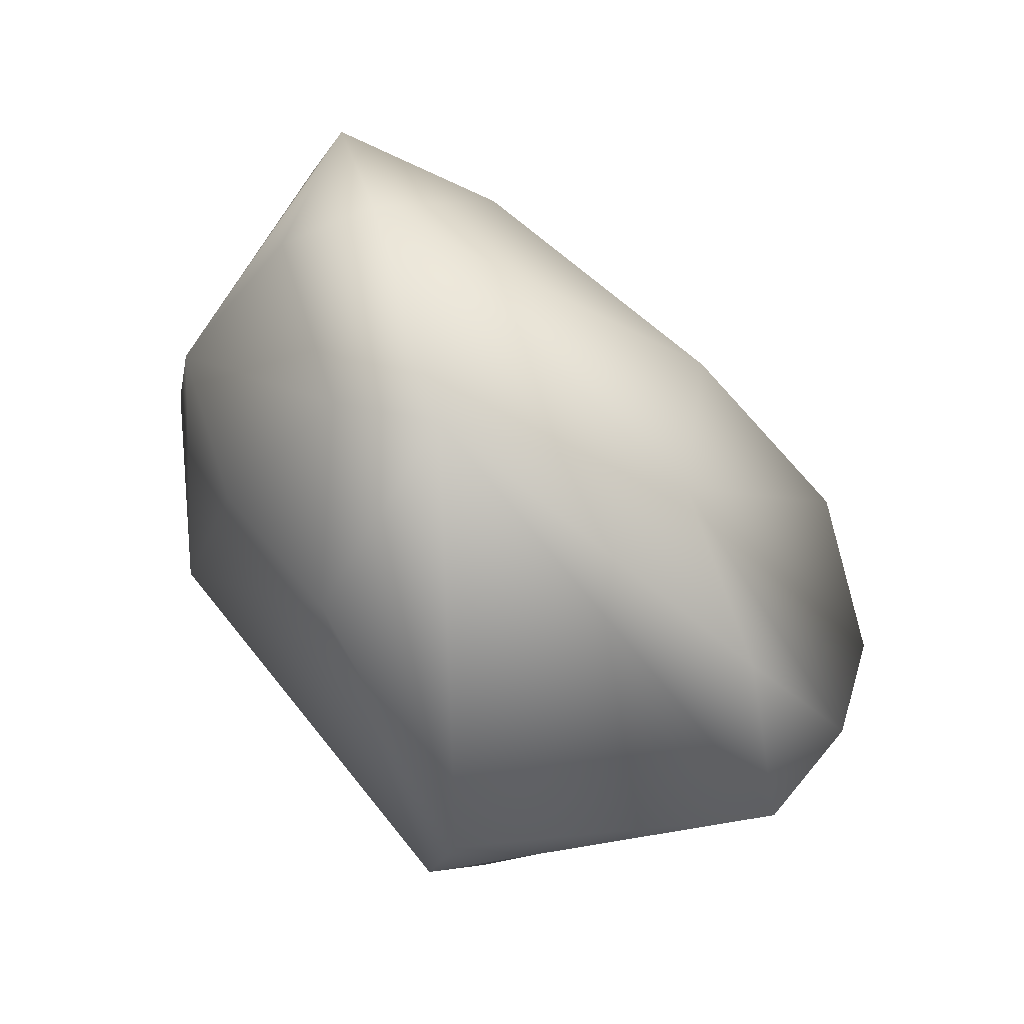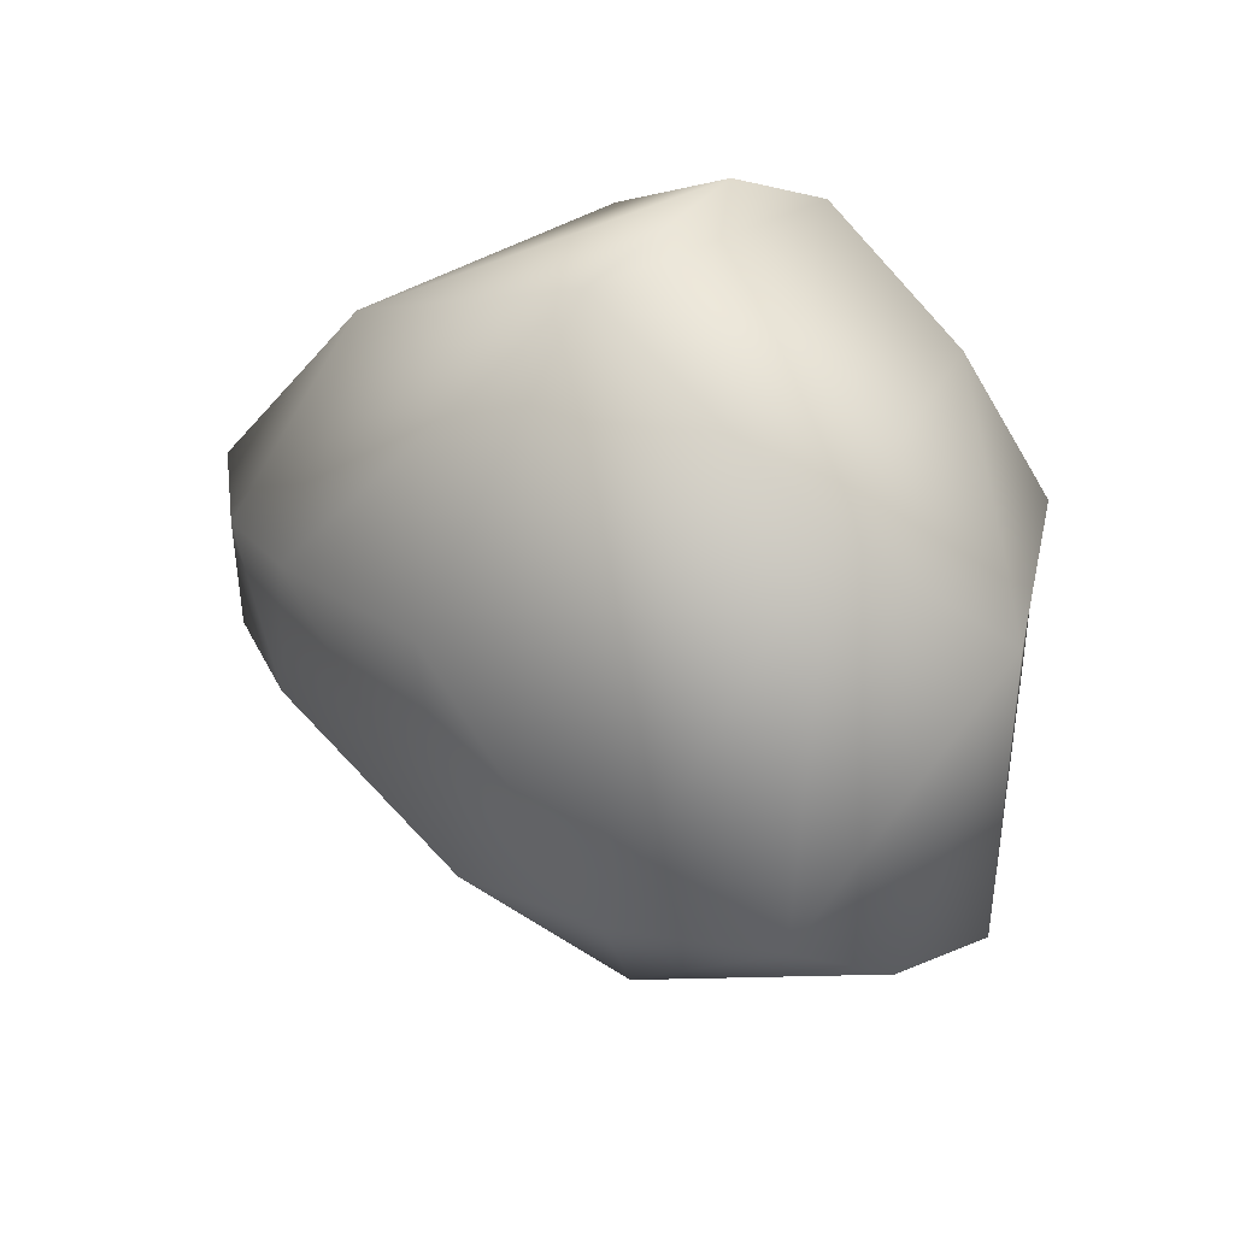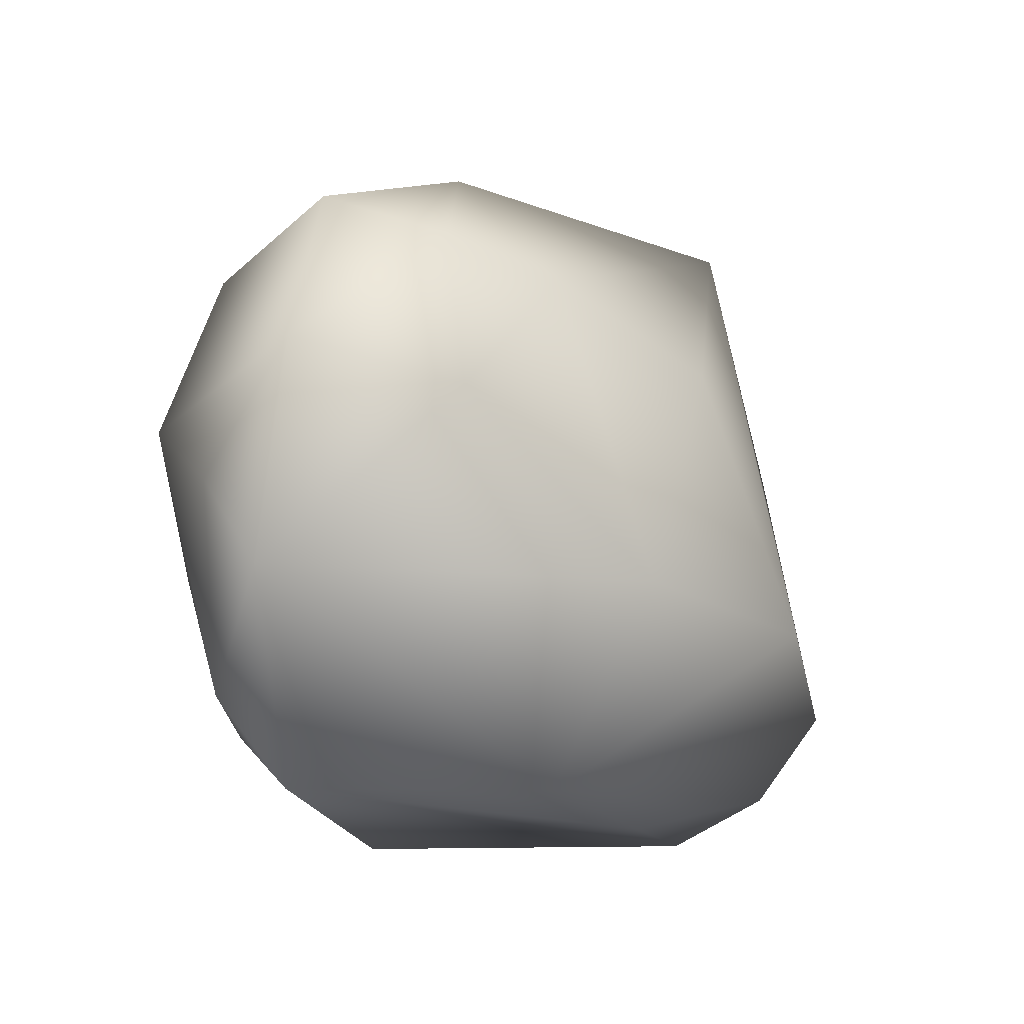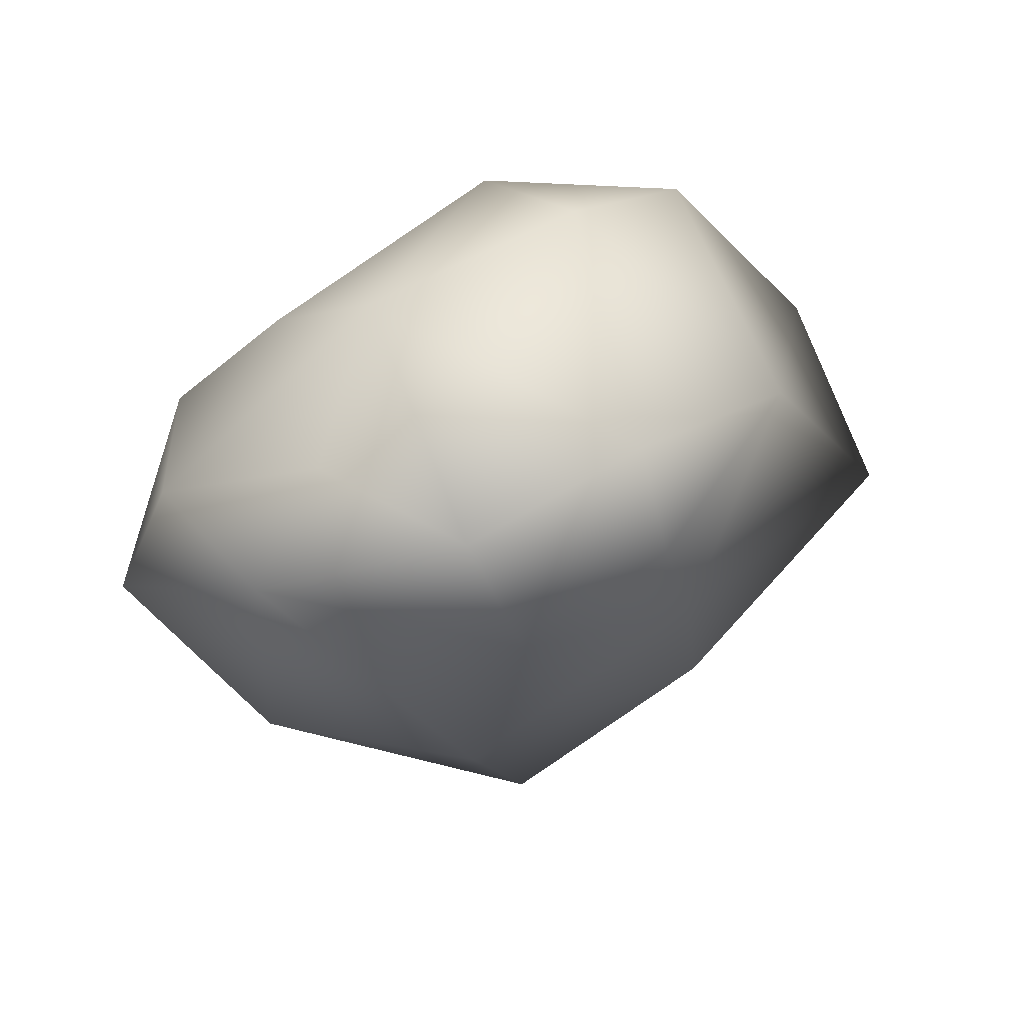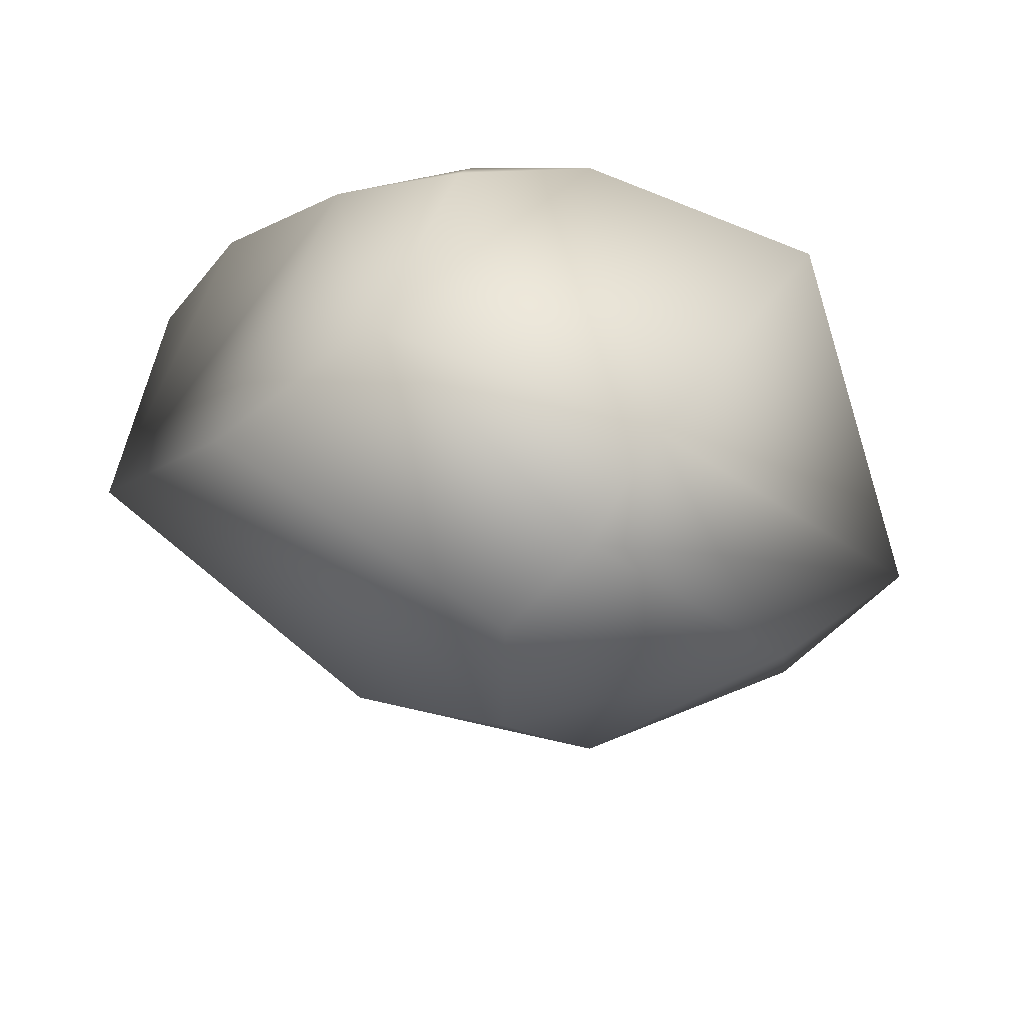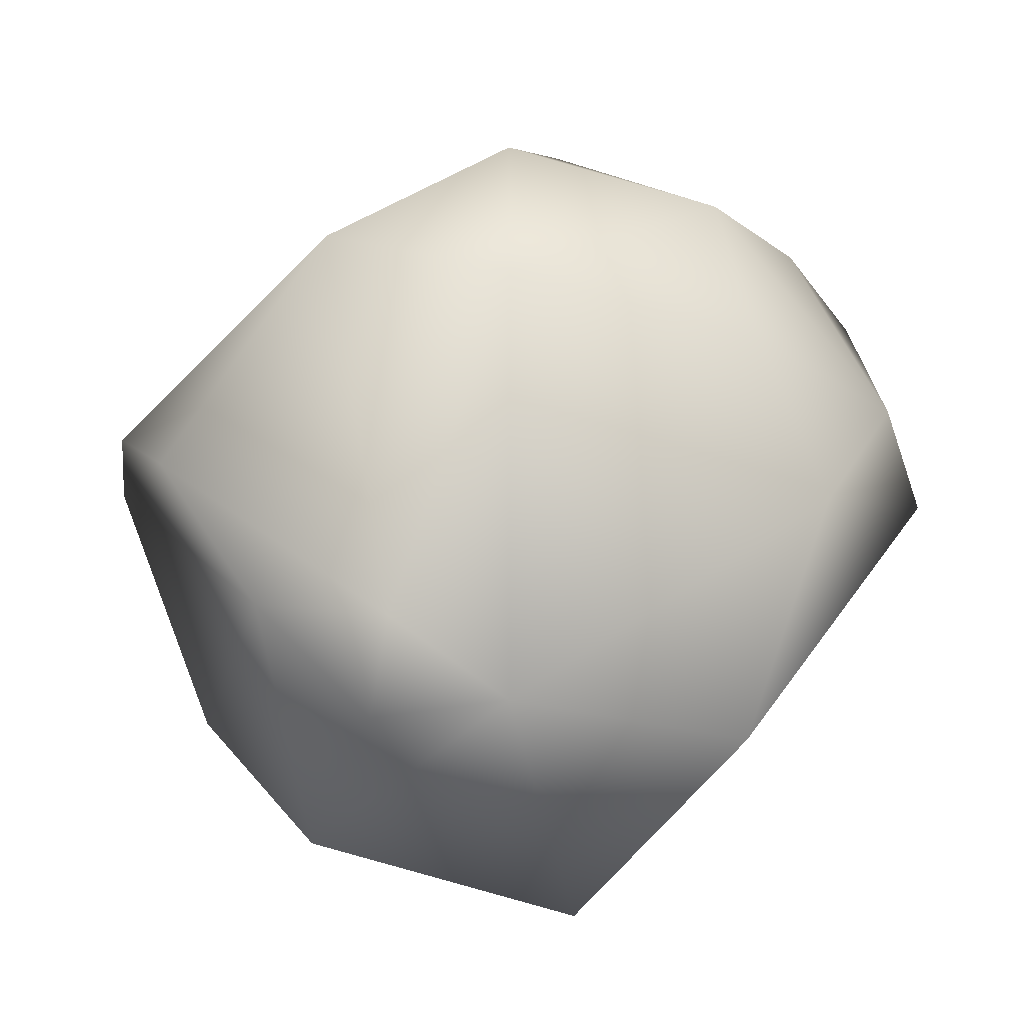
<metadata>
{"format":"obj","ext":"obj","renderer":"f3d","projection":"perspective","resolution":1024,"background":"white","views":[{"elev":0.4,"azim":-82.0,"up":"+Z"},{"elev":-39.1,"azim":97.6,"up":"+Y"},{"elev":57.6,"azim":-60.2,"up":"+Z"},{"elev":24.4,"azim":-15.3,"up":"+Y"},{"elev":-53.6,"azim":178.8,"up":"+Y"},{"elev":38.1,"azim":-168.8,"up":"+Y"}]}
</metadata>
<code>
o RockDebris_Low
v 0.003119 0.002704 0.002851
v 0.000118 -0.004698 0.000156
v -0.000152 0.004935 -0.000946
v 0.006023 -0.000268 -0.000438
v -0.004586 0.001212 0.004088
v 0.000852 0.000576 -0.005461
v -0.001186 -0.002936 0.002137
v -0.004112 0.000187 -0.004484
v 0.002592 0.004767 -0.000321
v 0.004111 -0.002447 -0.002916
v -0.005414 0.001583 0.001458
v -0.006023 8.6e-05 0.001182
v 0.000778 0.001472 0.004899
v 0.00224 -0.001909 0.002102
v 0.0004 0.005248 0.001781
v -0.003888 -0.002898 0.000344
v 0.002631 0.001516 -0.004566
v 0.000297 0.003141 0.005202
v -0.002766 -0.003733 -0.00209
v -0.003512 0.003477 0.000209
v 0.001963 -0.002581 -0.004904
v -0.002083 0.002175 0.005461
v -0.00101 0.001086 -0.005298
v -0.001075 0.000115 0.004551
v 0.004333 0.002576 -0.003105
v -0.004766 0.001888 -0.001215
v 0.000129 -0.005248 -0.001973
v -0.002582 0.004336 0.002237
v -0.000948 -0.004943 -0.003142
v 0.005289 0.002066 -0.002037
v -0.001775 -0.003993 -0.00427
v 0.001444 8.6e-05 0.004004
v 0.000709 0.001873 -0.004835
v -0.003639 0.002684 0.003708
f 34 22 28
f 4 14 2
f 15 1 9
f 21 6 17
f 8 31 12
f 16 2 7
f 33 3 9
f 28 11 34
f 5 7 24
f 32 14 4
f 23 31 8
f 3 23 26
f 17 4 10
f 4 30 1
f 2 10 4
f 31 23 21
f 23 8 26
f 12 26 8
f 12 5 11
f 5 16 7
f 32 4 1
f 1 15 18
f 14 7 2
f 14 32 7
f 9 3 15
f 3 26 20
f 16 5 12
f 16 12 19
f 9 25 33
f 1 30 9
f 18 13 1
f 32 24 7
f 29 27 16
f 21 27 29
f 15 3 28
f 28 18 15
f 21 17 10
f 21 10 27
f 18 28 22
f 18 22 13
f 23 6 21
f 33 23 3
f 24 22 5
f 13 22 24
f 4 17 25
f 17 33 25
f 26 12 11
f 26 11 20
f 16 27 2
f 10 2 27
f 20 11 28
f 20 28 3
f 16 19 29
f 31 21 29
f 25 30 4
f 25 9 30
f 31 19 12
f 19 31 29
f 13 32 1
f 32 13 24
f 17 6 33
f 6 23 33
f 11 5 34
f 22 34 5

</code>
